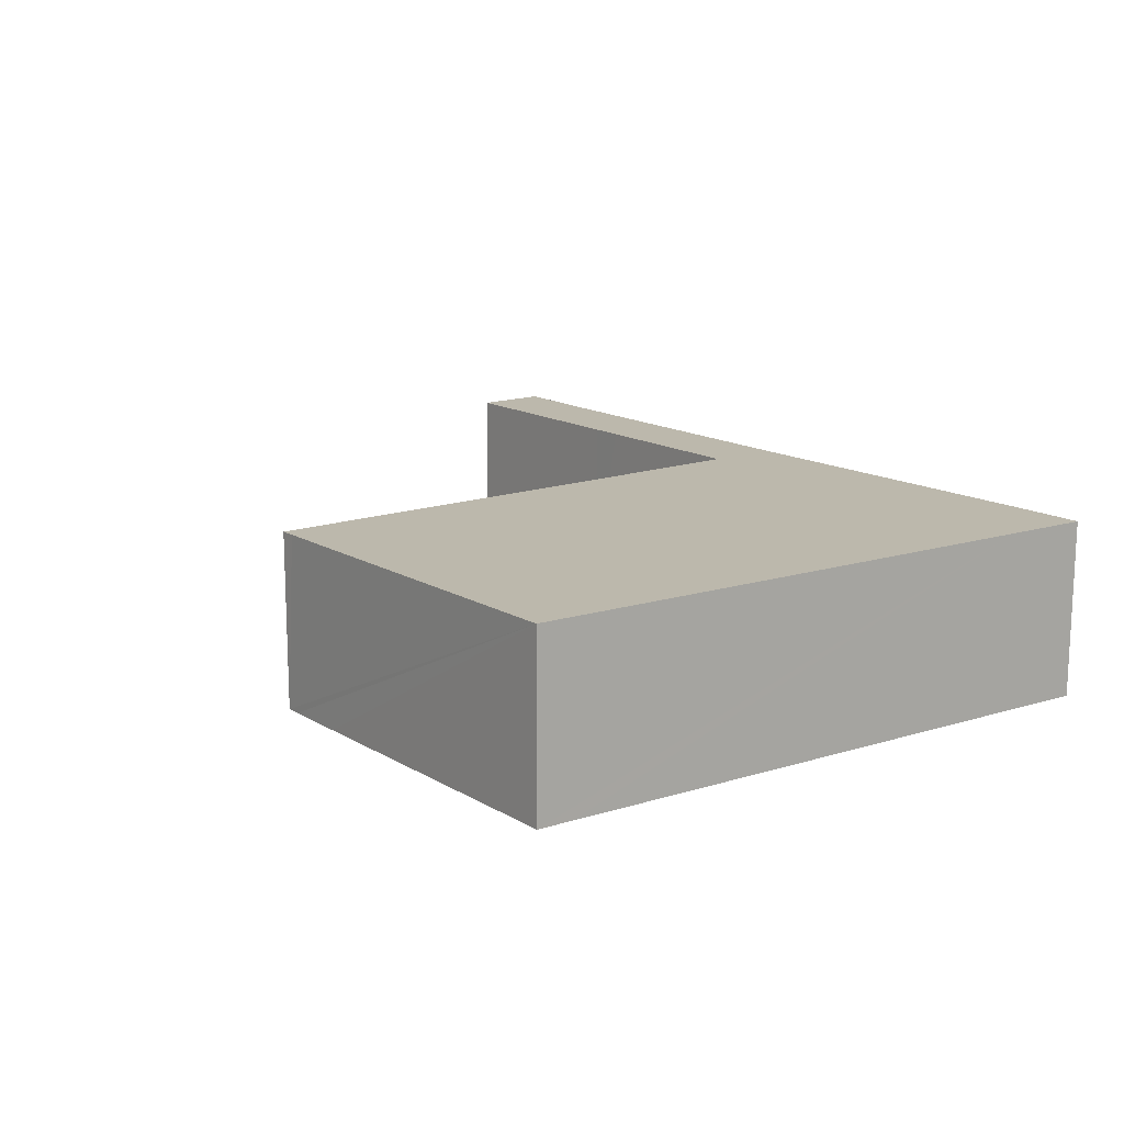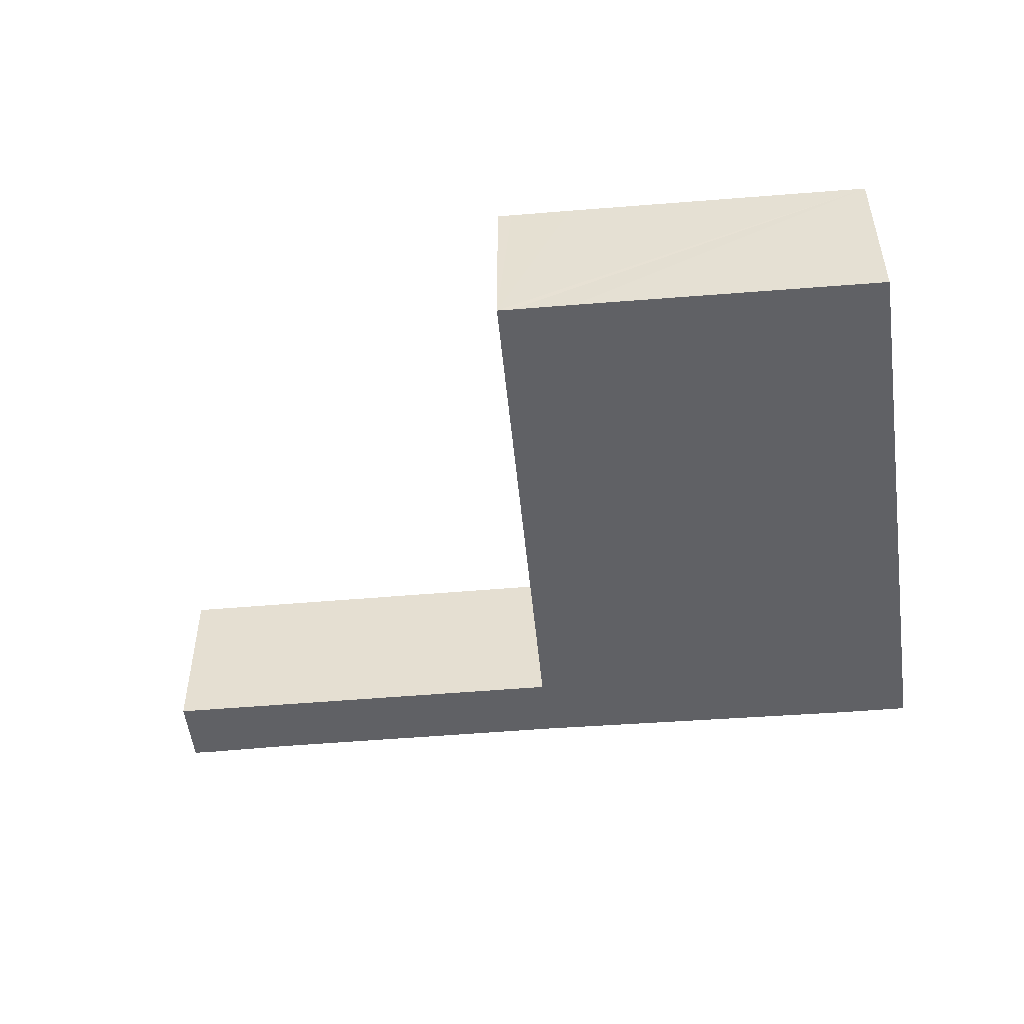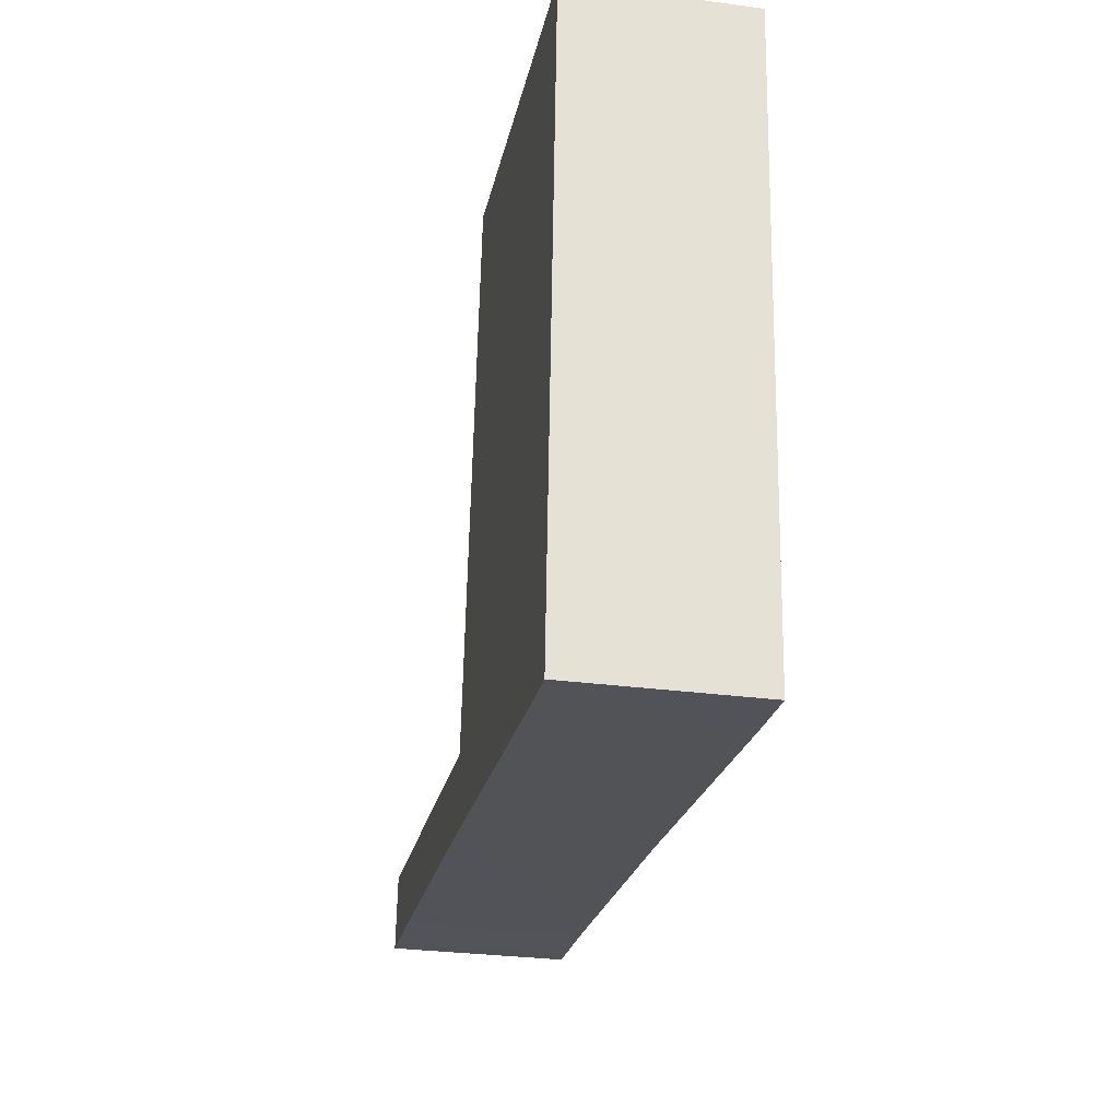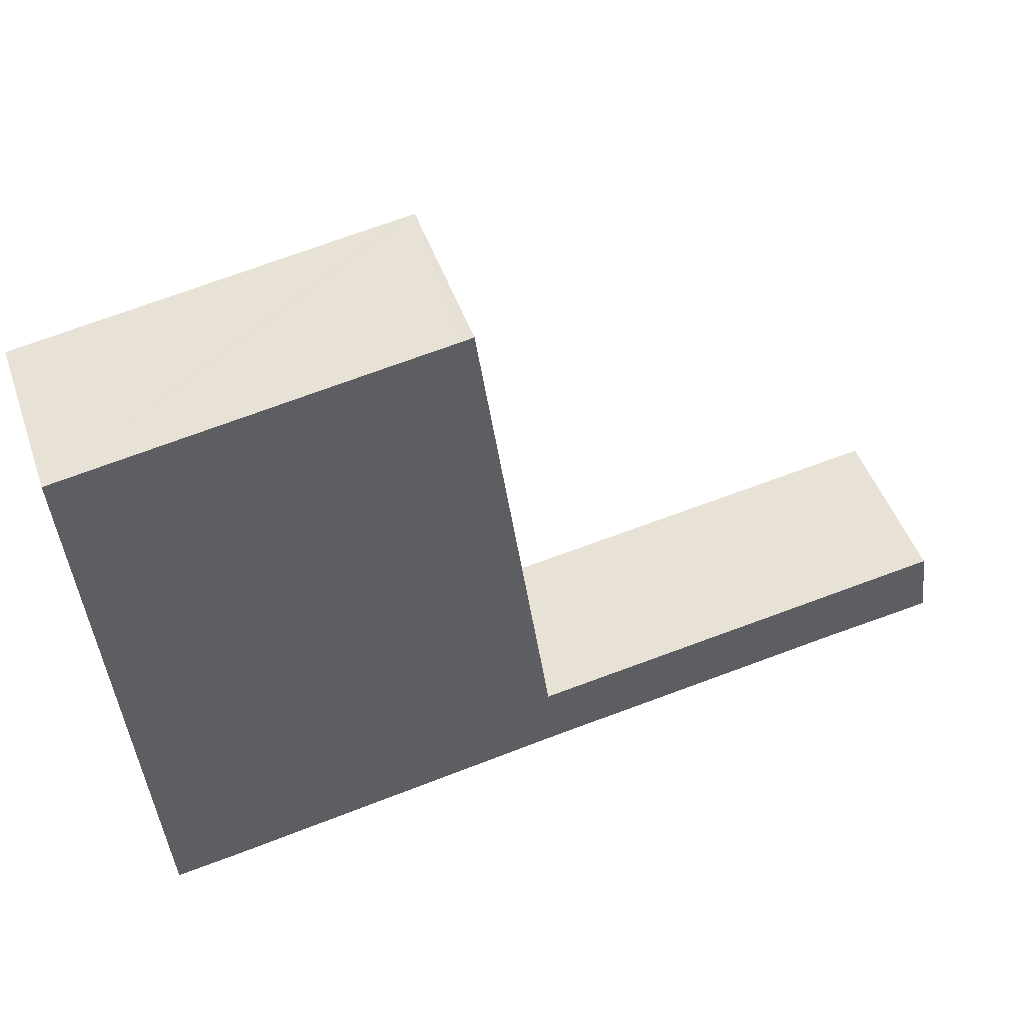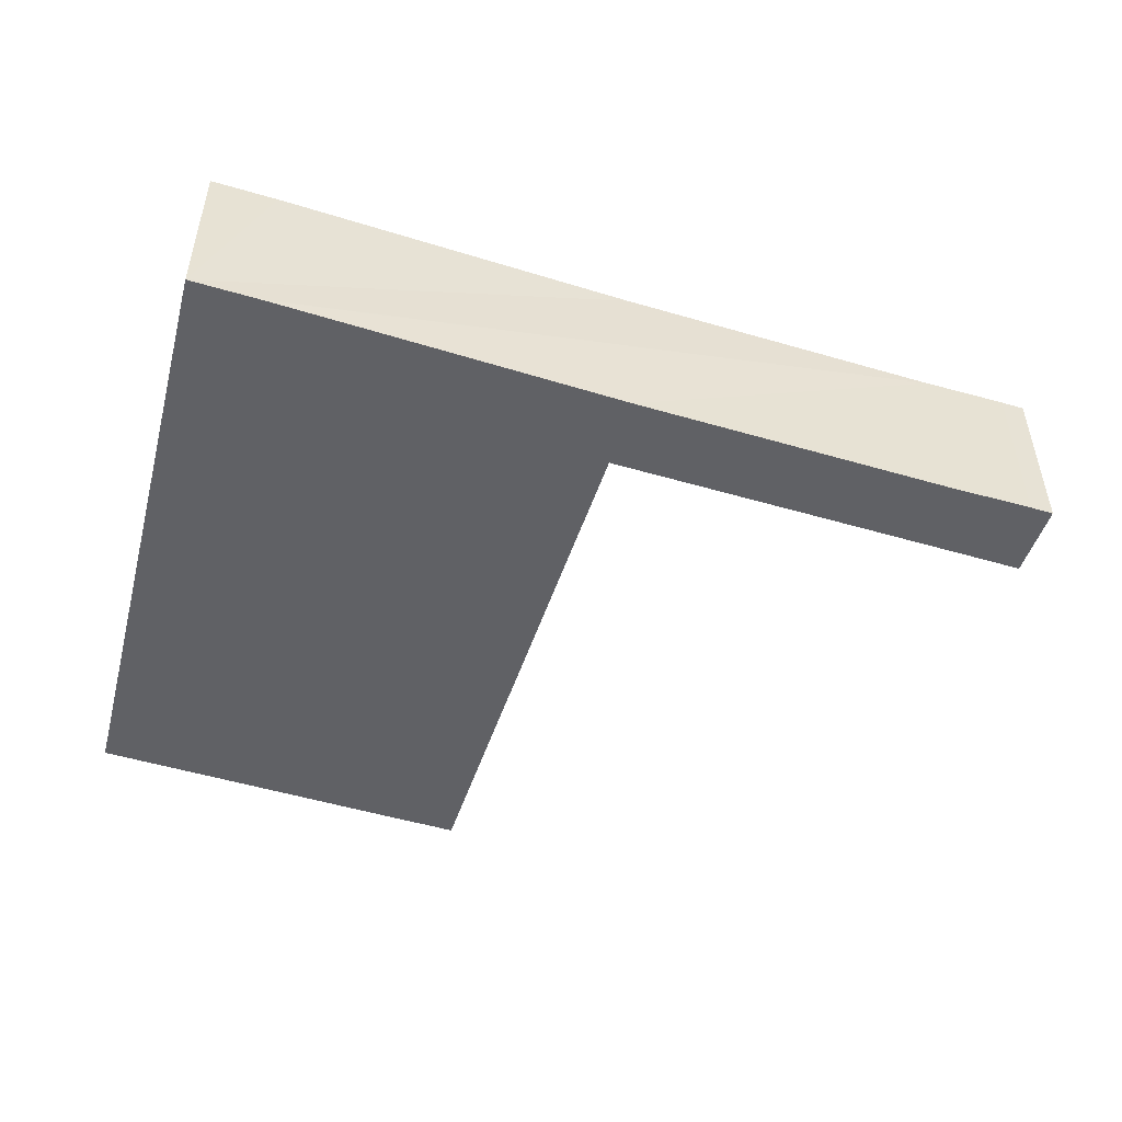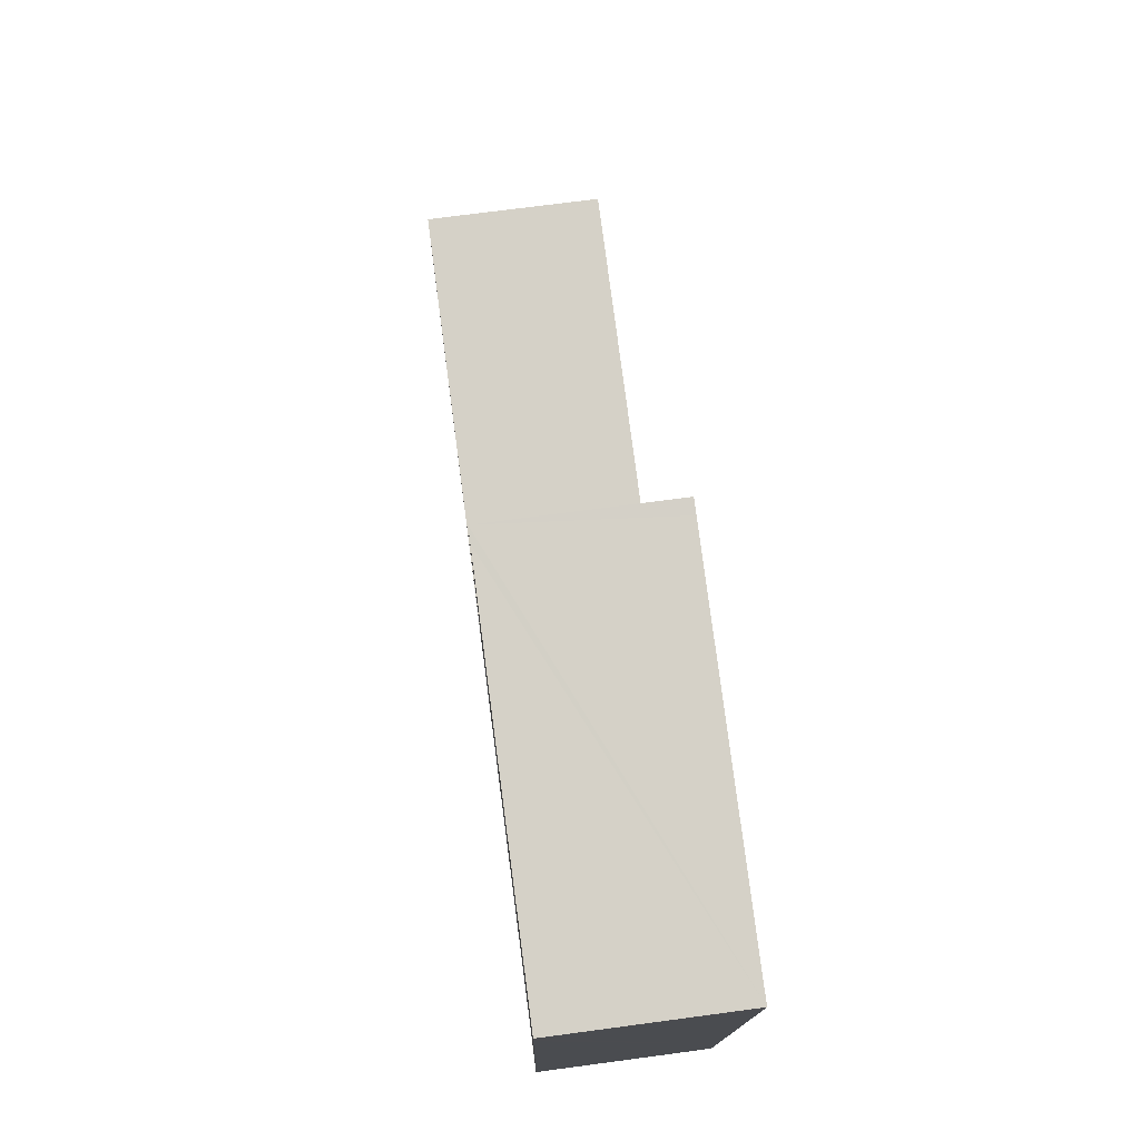
<metadata>
{"format":"obj","ext":"obj","renderer":"f3d","projection":"perspective","resolution":1024,"background":"white","views":[{"elev":14.6,"azim":60.2,"up":"+Y"},{"elev":-49.0,"azim":13.3,"up":"+Y"},{"elev":-30.2,"azim":79.2,"up":"+Z"},{"elev":47.6,"azim":161.1,"up":"+Z"},{"elev":-49.9,"azim":169.8,"up":"+Y"},{"elev":71.7,"azim":82.4,"up":"+Z"}]}
</metadata>
<code>
v  0.042 2.359 0.294
v  0.319 2.359 -0.045
v  0 2.359 1.444e-16
v  0.14 2.359 0.994
v  0.627 2.359 0.928
v  0.522 2.359 -0.069
v  1.45 2.359 -0.177
v  3.096 2.359 0.593
v  5.815 2.359 -0.769
v  3.557 2.359 0.531
v  5.925 2.359 0.21
v  10.55 2.359 -1.488
v  6.077 2.359 1.305
v  6.933 2.359 7.48
v  7.13 2.359 7.449
v  7.962 2.359 7.332
v  12.13 2.359 6.725
v  10.61 2.359 -1.495
v  11.5 2.359 -1.615
v  11.59 2.359 -0.456
v  12.1 2.359 6.25
v  0.319 2.755e-18 -0.045
v  0 0 0
v  0.522 4.225e-18 -0.069
v  1.45 1.084e-17 -0.177
v  11.5 9.889e-17 -1.615
v  10.61 9.154e-17 -1.495
v  10.55 9.111e-17 -1.488
v  5.815 4.709e-17 -0.769
v  0.14 -6.086e-17 0.994
v  0.042 -1.8e-17 0.294
v  5.925 -1.286e-17 0.21
v  6.077 -7.991e-17 1.305
v  6.933 -4.58e-16 7.48
v  0.627 -5.682e-17 0.928
v  3.096 -3.631e-17 0.593
v  3.557 -3.251e-17 0.531
v  7.13 -4.561e-16 7.449
v  7.962 -4.49e-16 7.332
v  12.13 -4.118e-16 6.725
v  12.1 -3.827e-16 6.25
v  11.59 2.792e-17 -0.456
g defaultobject
f 1 2 3
f 2 1 4
f 2 4 5
f 2 5 6
f 6 5 7
f 7 5 8
f 7 8 9
f 9 8 10
f 9 10 11
f 9 11 12
f 12 11 13
f 12 13 14
f 12 14 15
f 12 15 16
f 12 16 17
f 12 17 18
f 18 17 19
f 19 17 20
f 20 17 21
f 22 3 2
f 3 22 23
f 6 22 2
f 22 6 7
f 22 7 24
f 24 7 25
f 26 18 19
f 18 26 12
f 12 26 9
f 9 26 7
f 7 26 27
f 7 27 28
f 7 28 29
f 7 29 25
f 23 1 3
f 1 23 4
f 4 23 30
f 30 23 31
f 32 13 11
f 13 32 14
f 14 32 33
f 14 33 34
f 30 5 4
f 5 30 8
f 8 30 35
f 8 35 36
f 8 36 10
f 10 36 11
f 11 36 37
f 11 37 32
f 34 15 14
f 15 34 16
f 16 34 17
f 17 34 38
f 17 38 39
f 17 39 40
f 40 21 17
f 21 40 20
f 20 40 41
f 20 41 42
f 20 42 19
f 19 42 26
f 42 27 26
f 27 42 41
f 27 41 40
f 27 40 39
f 27 39 28
f 28 39 29
f 29 39 38
f 29 38 34
f 29 34 33
f 29 33 32
f 29 32 25
f 25 32 37
f 25 37 36
f 25 36 35
f 25 35 24
f 24 35 22
f 22 35 30
f 22 30 31
f 22 31 23

</code>
